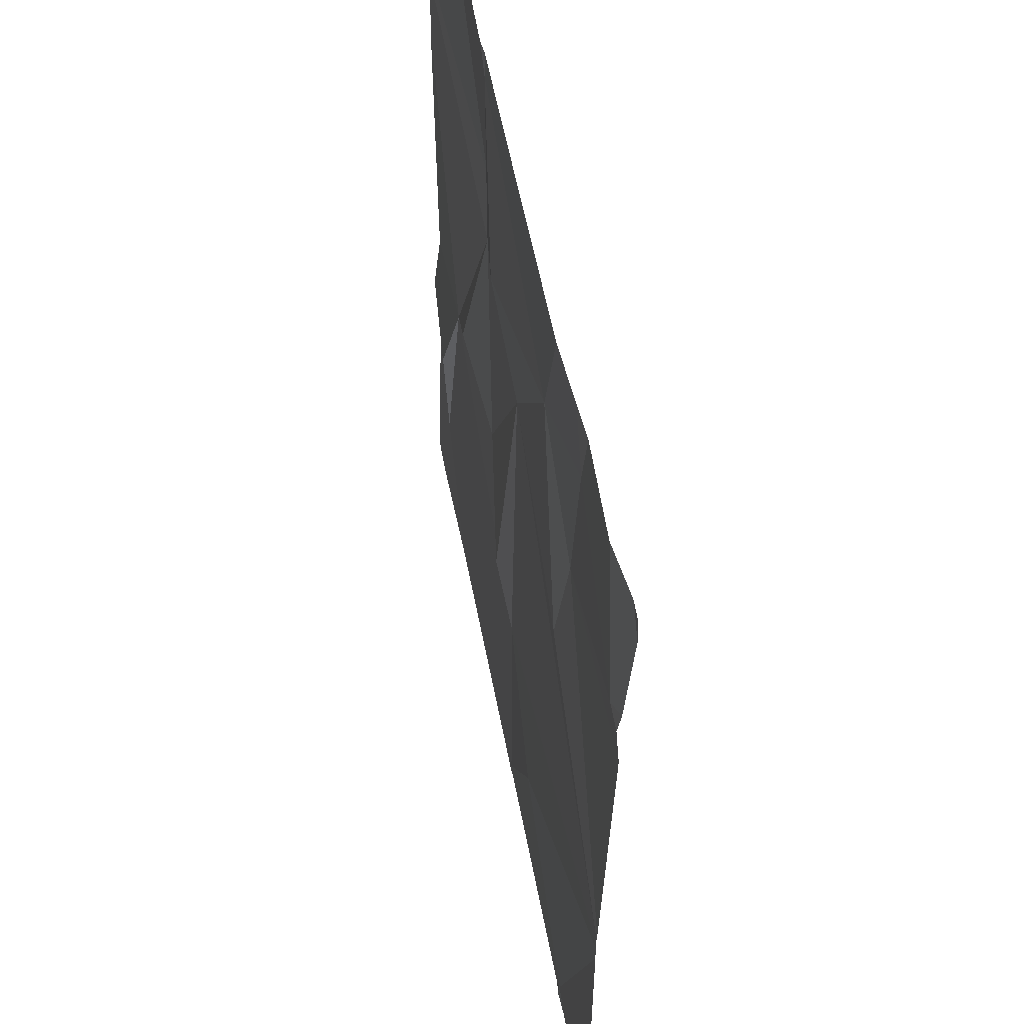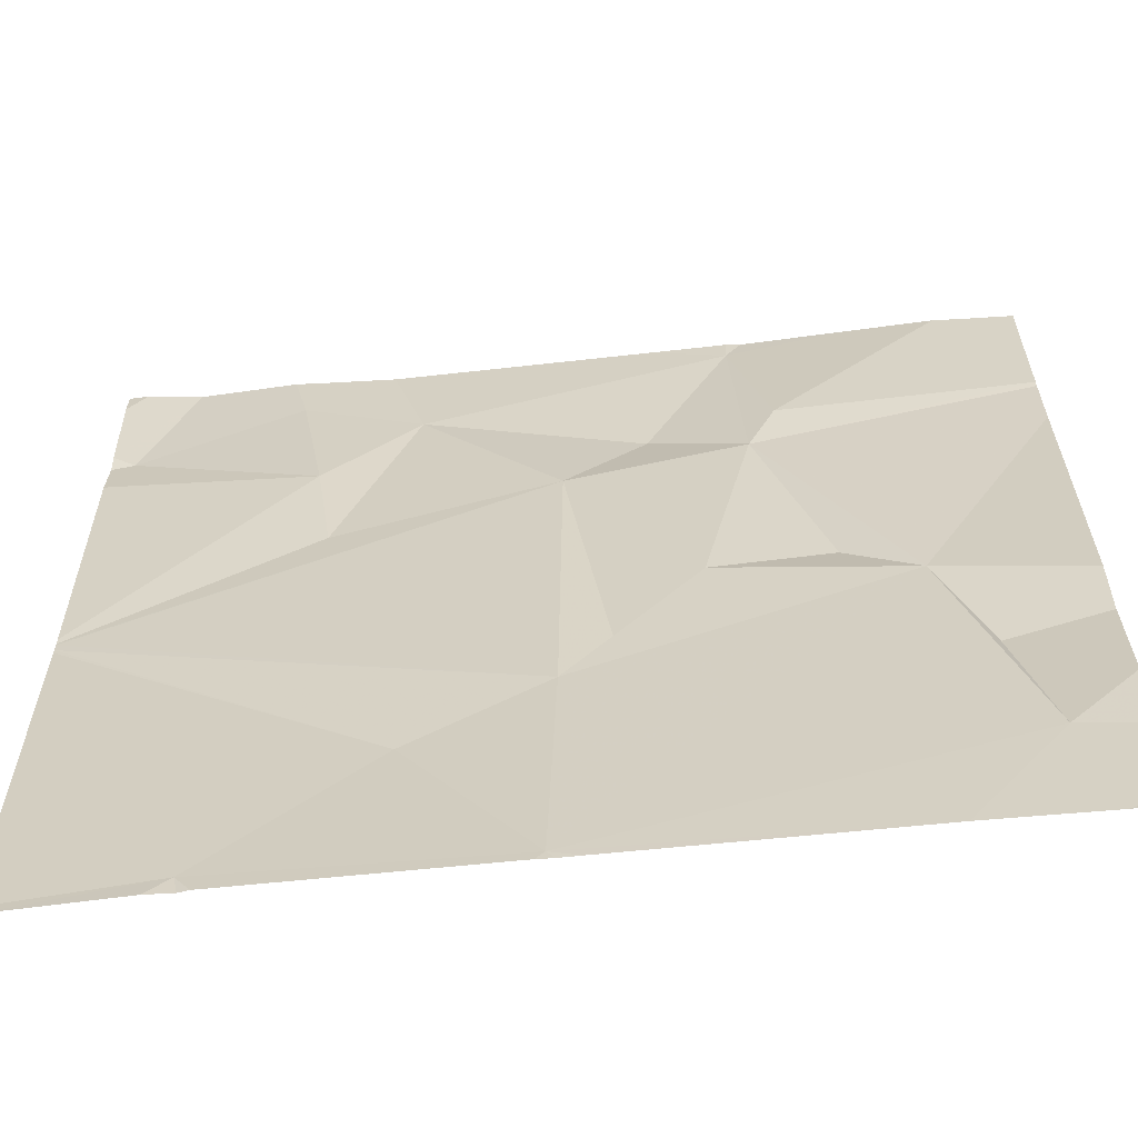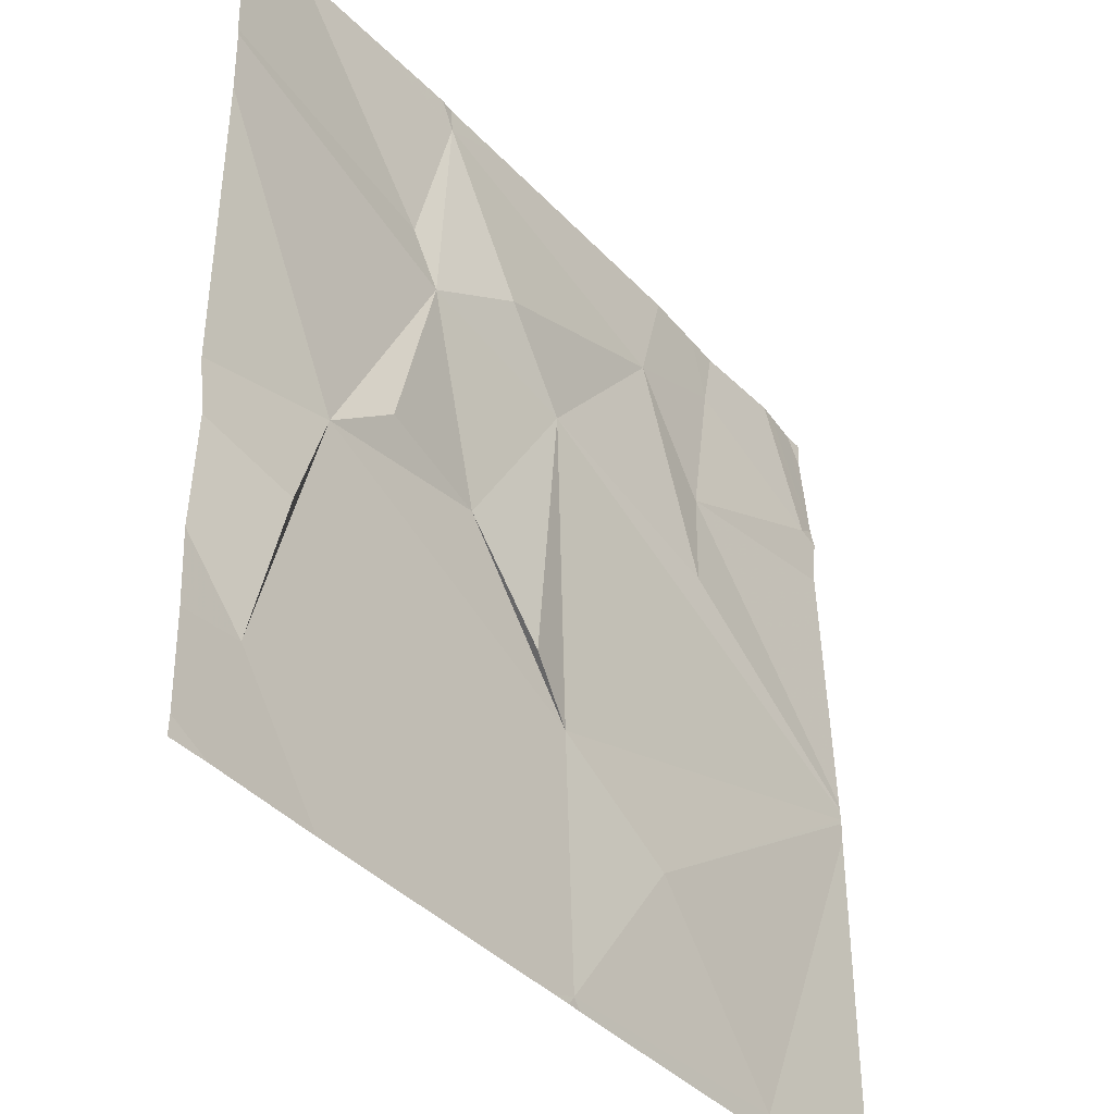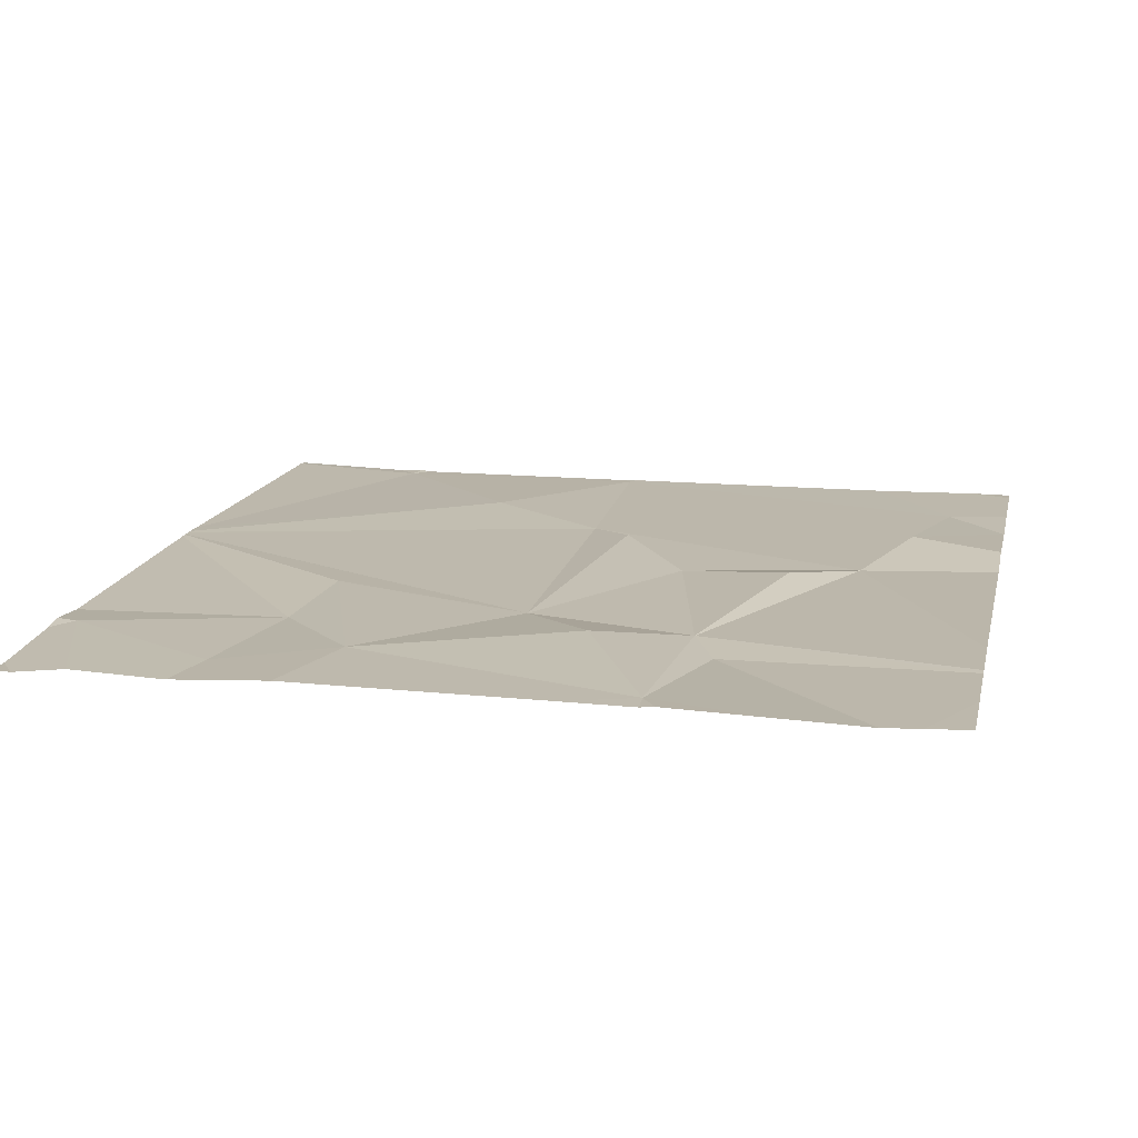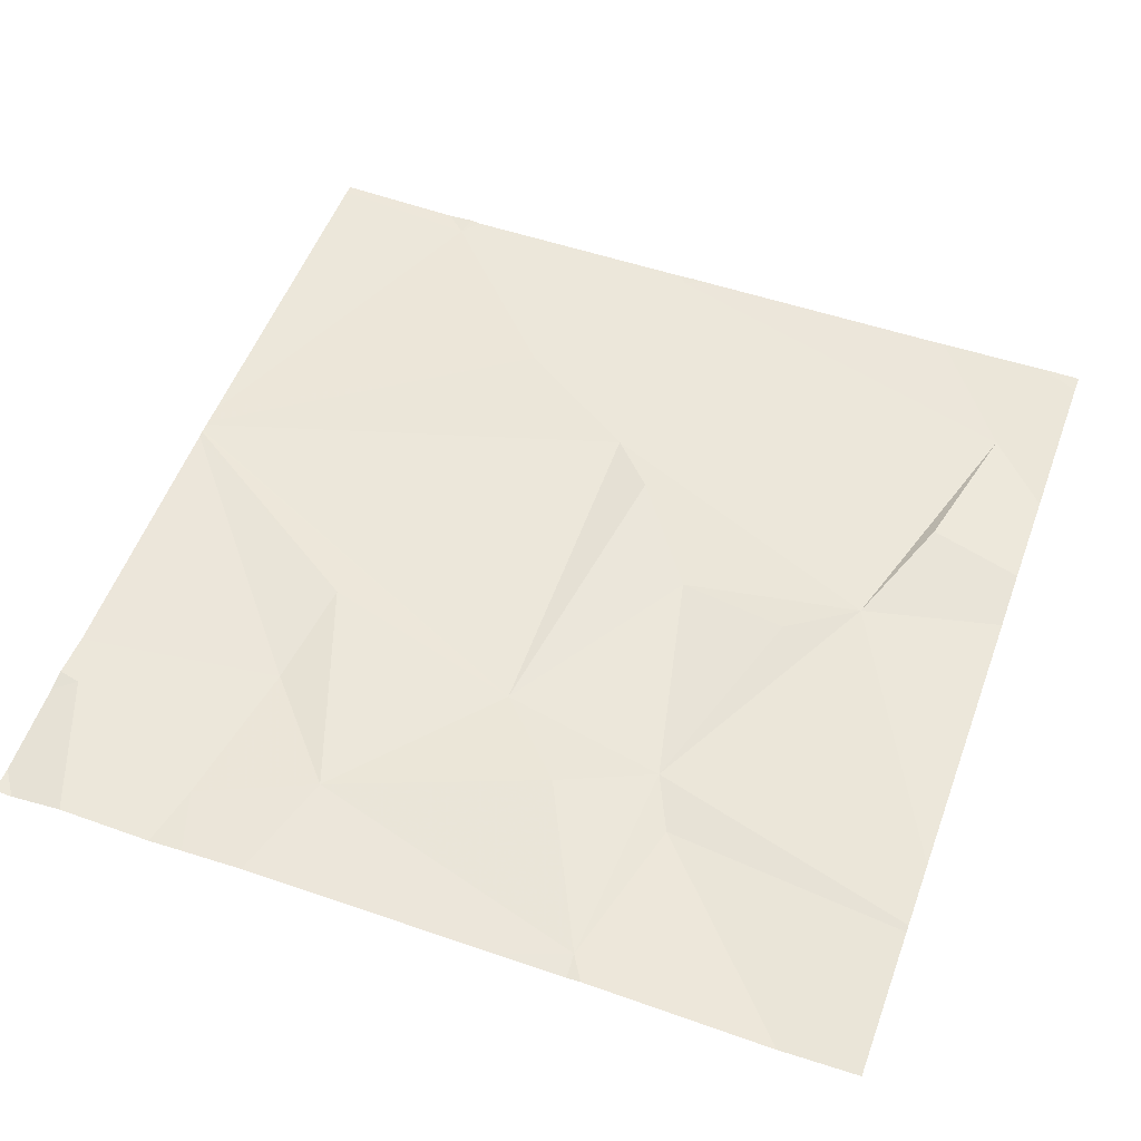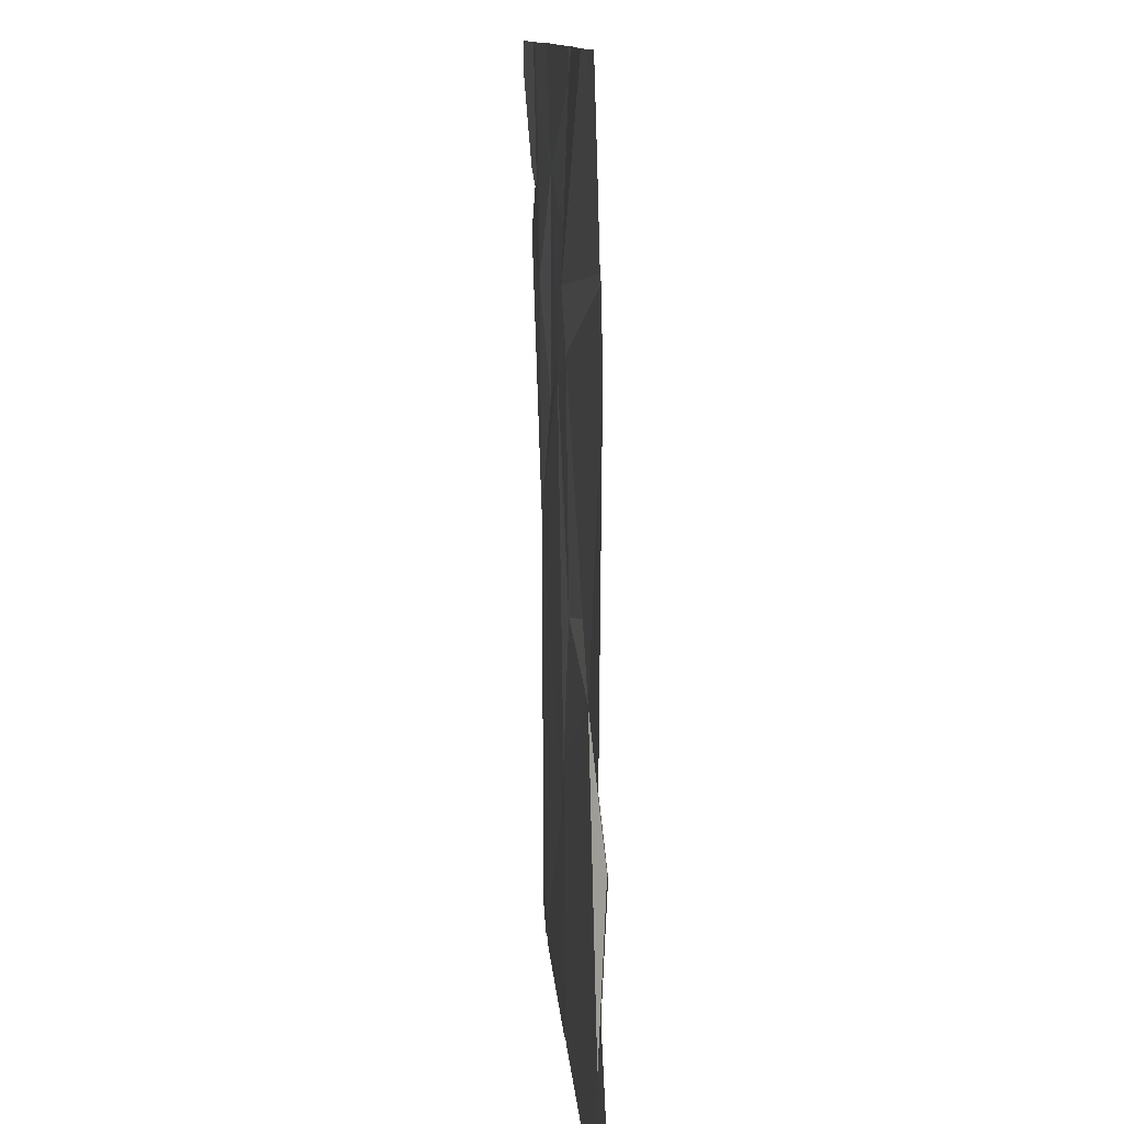
<metadata>
{"format":"obj","ext":"obj","renderer":"f3d","projection":"perspective","resolution":1024,"background":"white","views":[{"elev":52.8,"azim":79.6,"up":"+Y"},{"elev":-62.6,"azim":-173.9,"up":"+Y"},{"elev":-38.9,"azim":-52.7,"up":"+Y"},{"elev":14.1,"azim":-167.7,"up":"+Z"},{"elev":53.1,"azim":-159.9,"up":"+Z"},{"elev":11.0,"azim":-93.6,"up":"+Y"}]}
</metadata>
<code>
v -127.5 254.5 490.7
v -128.2 255 490.7
v -127.8 255 490.7
v -128.4 254.2 490.7
v -127.8 254.2 490.7
v -128 254 490.7
v -128 254.3 490.7
v -128.4 255 490.7
v -128.3 255 490.7
v -128.3 254.4 490.7
v -128.2 254.7 490.7
v -128.2 254.8 490.7
v -128.2 255 490.7
v -127.5 254.4 490.7
v -127.5 254 490.7
v -128.4 254.3 490.7
v -128.1 254.5 490.7
v -128 254.4 490.7
v -127.8 254.9 490.7
v -128 254.7 490.7
v -128.1 254.8 490.7
v -127.5 254 490.7
v -127.8 254.6 490.7
v -128.2 254.5 490.7
v -127.5 254 490.7
v -127.5 254 490.7
v -128.3 254 490.7
v -127.5 254.8 490.7
v -127.7 254.7 490.7
v -127.7 254.9 490.7
v -127.7 254.1 490.7
v -128.2 255 490.7
v -128 254 490.7
v -127.7 255 490.7
v -128 254 490.7
v -128 254 490.7
v -128.5 254 490.7
v -128.1 255 490.7
v -128.5 254.2 490.7
v -128.5 254.2 490.7
v -128.5 254.3 490.7
v -128.5 254.9 490.7
v -128.5 254.8 490.7
v -128.5 254.7 490.7
v -128.5 254.8 490.7
v -128.5 254.4 490.7
v -127.5 254.8 490.7
v -127.5 254.5 490.7
v -127.5 254.5 490.7
v -127.5 254.5 490.7
v -127.5 254.5 490.7
v -127.5 254.9 490.7
v -127.5 255 490.7
v -127.5 254.8 490.7
v -127.5 254 490.7
v -127.7 254 490.7
v -127.7 254 490.7
v -127.7 254 490.7
v -128.4 254 490.7
v -128.5 254 490.7
v -127.7 255 490.7
v -127.6 255 490.7
v -127.5 255 490.7
v -128.4 255 490.7
v -128.5 255 490.7
v -127.6 255 490.7
v -127.5 255 490.7
f 62 28 52
f 37 4 39
f 6 5 7
f 4 6 10
f 12 11 13
f 57 31 58
f 6 4 27
f 40 16 41
f 10 7 17
f 7 18 17
f 38 19 3
f 20 19 21
f 42 12 8
f 44 11 45
f 8 13 9
f 11 17 20
f 19 13 21
f 21 13 11
f 48 23 20
f 61 30 34
f 20 21 11
f 20 23 19
f 11 24 17
f 10 24 11
f 41 10 46
f 18 7 20
f 20 17 18
f 10 16 4
f 6 7 10
f 11 12 43
f 17 24 10
f 34 30 28
f 29 28 30
f 56 31 57
f 55 15 25
f 32 13 38
f 48 20 49
f 50 5 51
f 19 29 30
f 49 7 50
f 23 29 19
f 62 52 66
f 34 28 62
f 28 29 47
f 5 31 14
f 1 23 48
f 3 30 61
f 2 13 32
f 15 22 25
f 31 5 6
f 31 6 33
f 47 29 1
f 27 37 59
f 9 13 2
f 1 29 23
f 39 4 40
f 33 6 35
f 40 4 16
f 25 22 31
f 41 16 10
f 43 12 42
f 8 12 13
f 44 10 11
f 25 31 56
f 26 15 55
f 45 11 43
f 46 10 44
f 14 31 22
f 49 20 7
f 50 7 5
f 35 6 36
f 36 6 27
f 51 5 14
f 3 19 30
f 52 28 54
f 52 53 63
f 54 28 47
f 27 4 37
f 58 31 33
f 59 37 60
f 38 13 19
f 63 53 67
f 64 42 8
f 65 42 64
f 66 52 63

</code>
